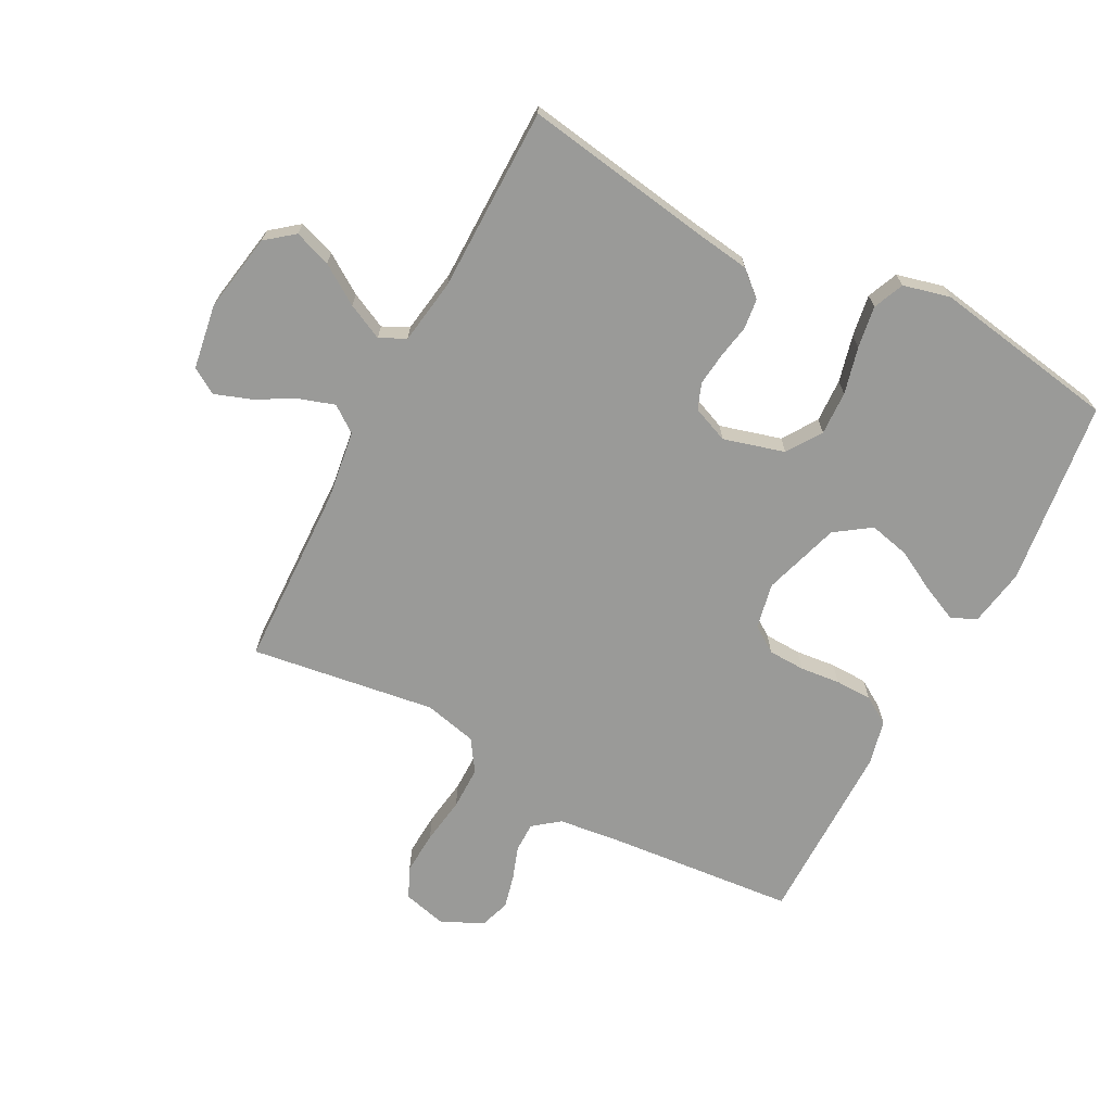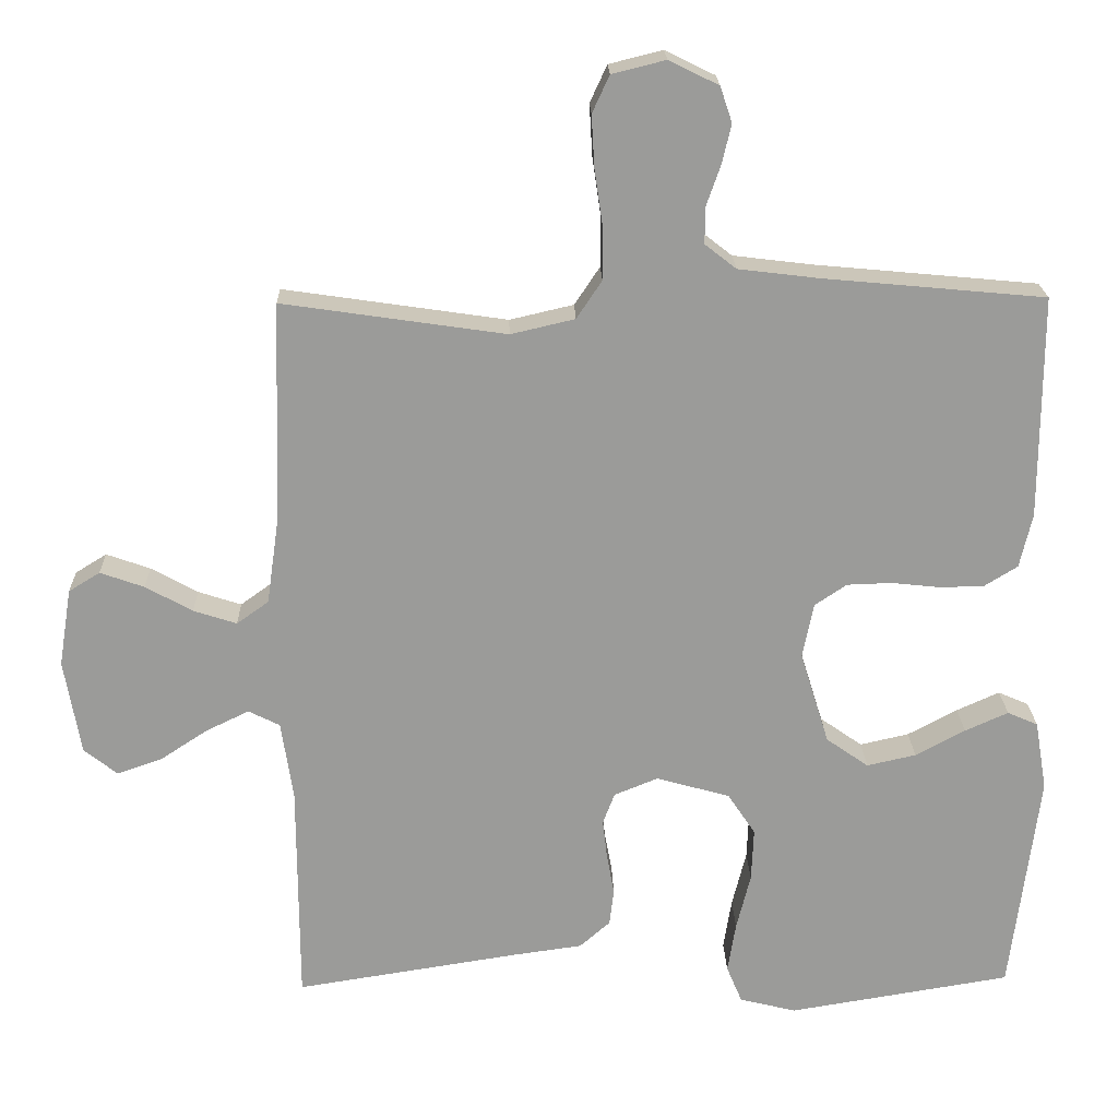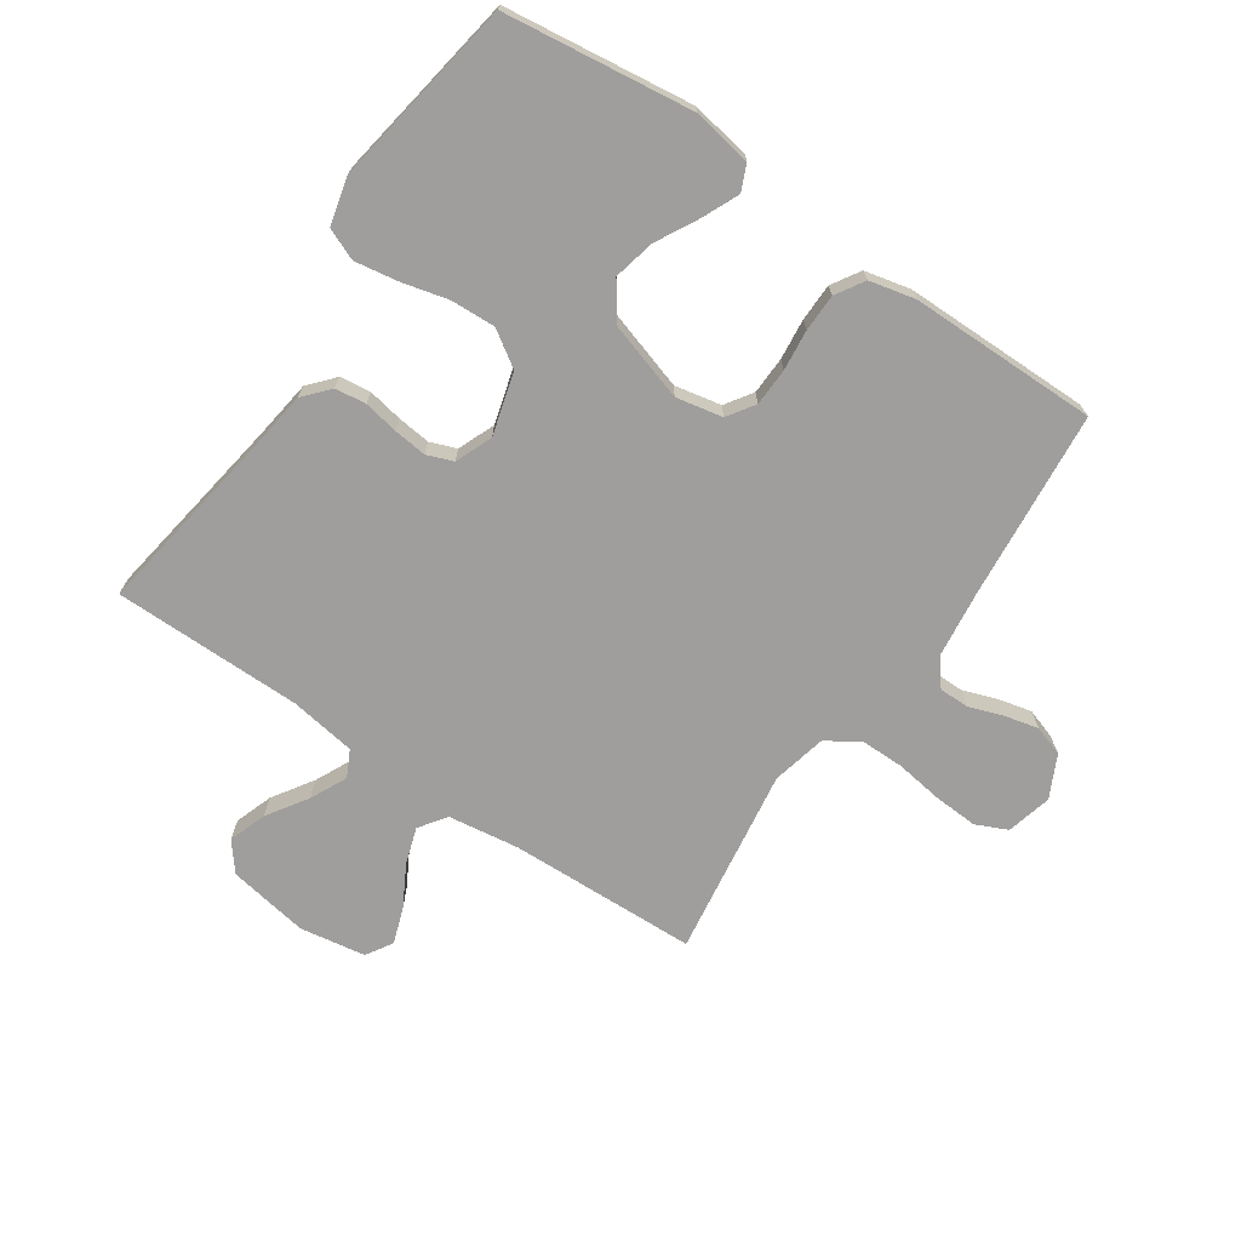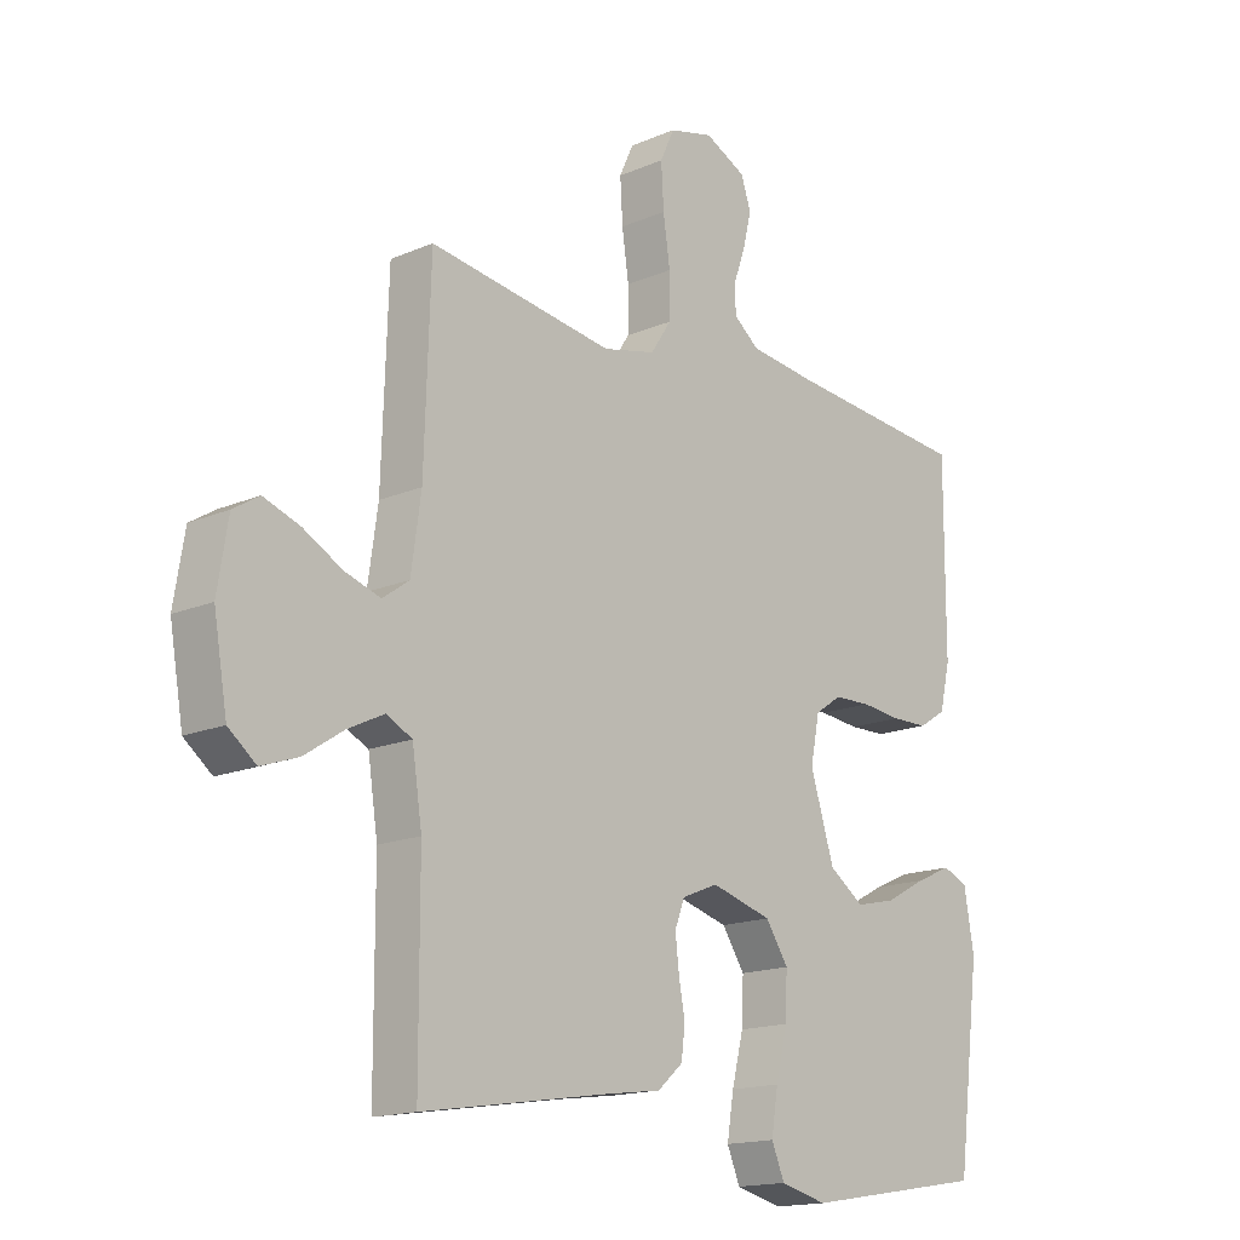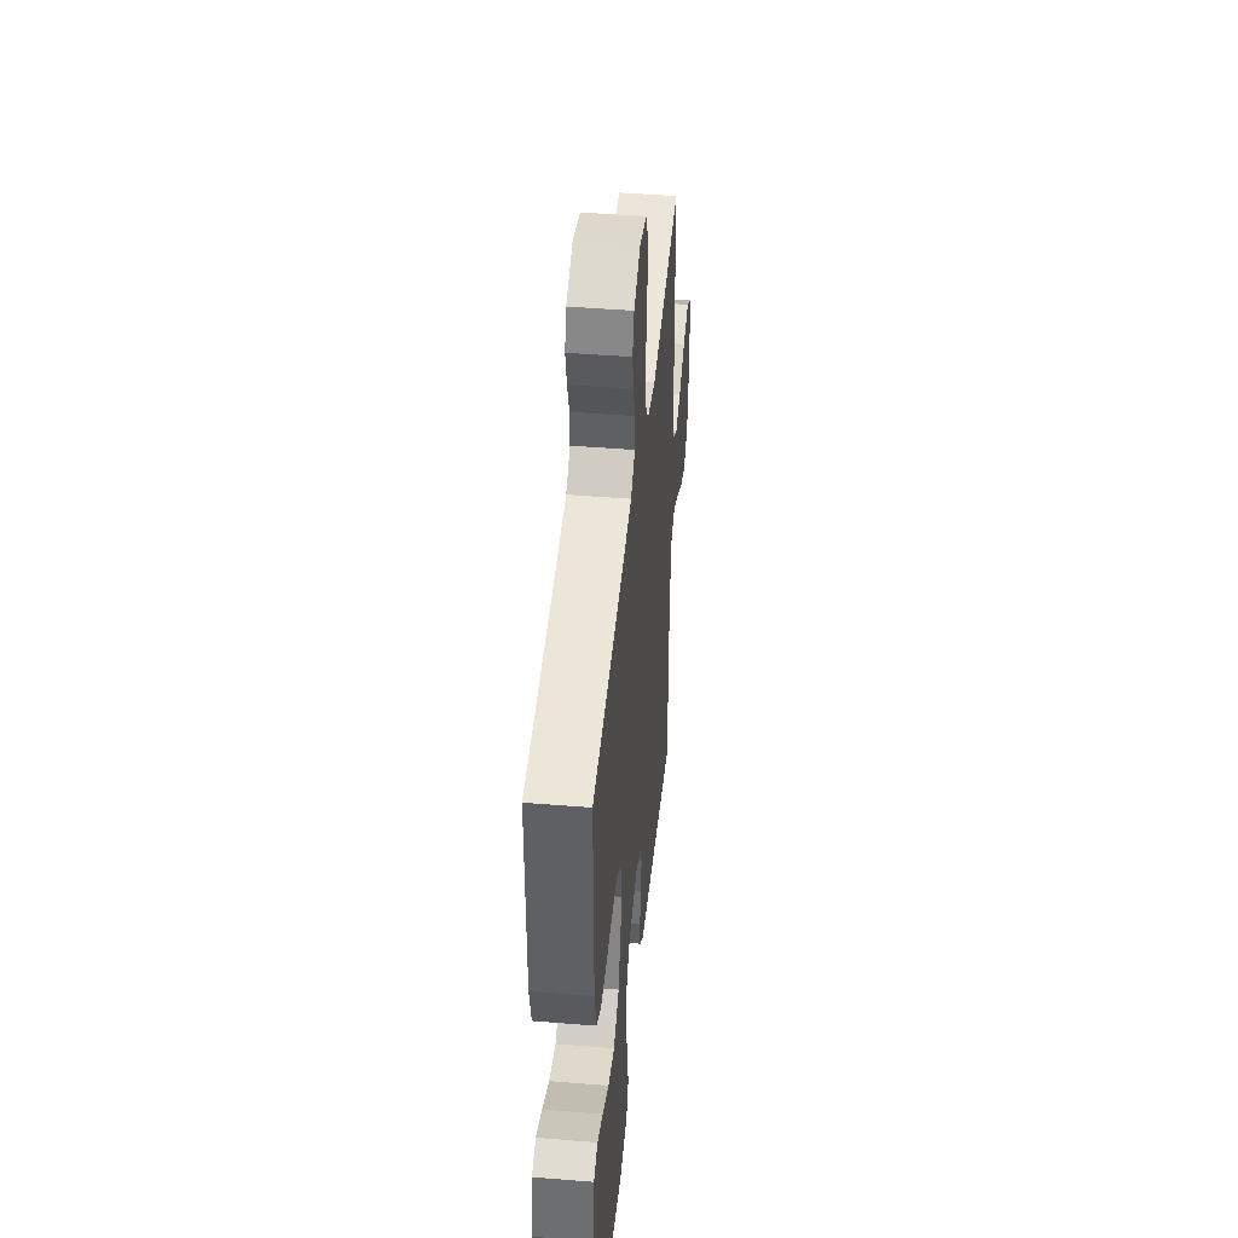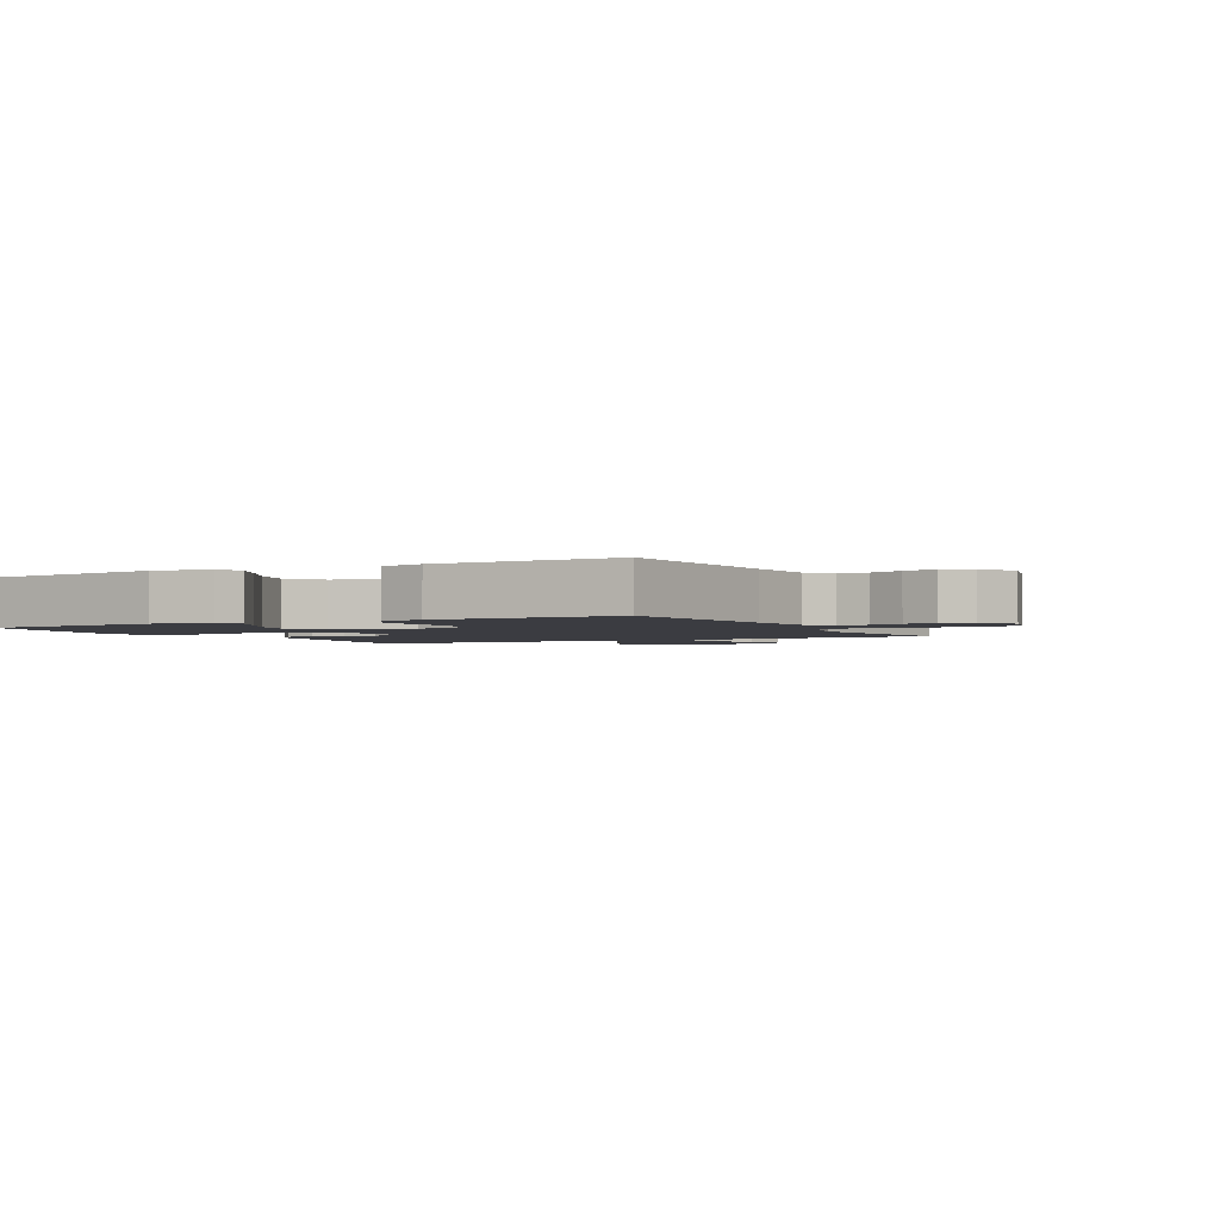
<metadata>
{"format":"obj","ext":"obj","renderer":"f3d","projection":"perspective","resolution":1024,"background":"white","views":[{"elev":-69.2,"azim":152.1,"up":"+Y"},{"elev":20.6,"azim":178.4,"up":"+Z"},{"elev":-70.9,"azim":-124.2,"up":"+Y"},{"elev":-16.0,"azim":131.7,"up":"+Z"},{"elev":44.8,"azim":-84.5,"up":"+Z"},{"elev":-2.2,"azim":-62.1,"up":"+Y"}]}
</metadata>
<code>
v -0.5 0.07 0.5
v -0.2 0.07 0.528
v -0.093 0.07 0.541
v -0.051 0.07 0.574
v -0.051 0.07 0.622
v -0.07 0.07 0.676
v -0.083 0.07 0.73
v -0.067 0.07 0.778
v 0 0.07 0.811
v 0.072 0.07 0.793
v 0.095 0.07 0.743
v 0.091 0.07 0.673
v 0.08 0.07 0.597
v 0.08 0.07 0.527
v 0.114 0.07 0.476
v 0.2 0.07 0.456
v 0.5 0.07 0.5
v 0.51 0.07 0.2
v 0.526 0.07 0.087
v 0.569 0.07 0.056
v 0.627 0.07 0.075
v 0.69 0.07 0.11
v 0.749 0.07 0.131
v 0.791 0.07 0.105
v 0.808 0.07 0
v 0.786 0.07 -0.128
v 0.741 0.07 -0.164
v 0.681 0.07 -0.143
v 0.617 0.07 -0.101
v 0.559 0.07 -0.073
v 0.517 0.07 -0.094
v 0.501 0.07 -0.2
v 0.5 0.07 -0.5
v 0.2 0.07 -0.453
v 0.106 0.07 -0.44
v 0.065 0.07 -0.404
v 0.059 0.07 -0.355
v 0.069 0.07 -0.3
v 0.075 0.07 -0.247
v 0.059 0.07 -0.205
v 0 0.07 -0.181
v -0.099 0.07 -0.209
v -0.136 0.07 -0.265
v -0.133 0.07 -0.336
v -0.114 0.07 -0.412
v -0.103 0.07 -0.48
v -0.124 0.07 -0.53
v -0.2 0.07 -0.549
v -0.5 0.07 -0.5
v -0.538 0.07 -0.2
v -0.522 0.07 -0.106
v -0.481 0.07 -0.088
v -0.423 0.07 -0.114
v -0.356 0.07 -0.15
v -0.29 0.07 -0.165
v -0.233 0.07 -0.125
v -0.194 0.07 0
v -0.209 0.07 0.074
v -0.252 0.07 0.103
v -0.312 0.07 0.105
v -0.377 0.07 0.098
v -0.437 0.07 0.099
v -0.482 0.07 0.127
v -0.499 0.07 0.2
v -0.5 0 0.5
v -0.2 0 0.528
v -0.093 0 0.541
v -0.051 0 0.574
v -0.051 0 0.622
v -0.07 0 0.676
v -0.083 0 0.73
v -0.067 0 0.778
v 0 0 0.811
v 0.072 0 0.793
v 0.095 0 0.743
v 0.091 0 0.673
v 0.08 0 0.597
v 0.08 0 0.527
v 0.114 0 0.476
v 0.2 0 0.456
v 0.5 0 0.5
v 0.51 0 0.2
v 0.526 0 0.087
v 0.569 0 0.056
v 0.627 0 0.075
v 0.69 0 0.11
v 0.749 0 0.131
v 0.791 0 0.105
v 0.808 0 0
v 0.786 0 -0.128
v 0.741 0 -0.164
v 0.681 0 -0.143
v 0.617 0 -0.101
v 0.559 0 -0.073
v 0.517 0 -0.094
v 0.501 0 -0.2
v 0.5 0 -0.5
v 0.2 0 -0.453
v 0.106 0 -0.44
v 0.065 0 -0.404
v 0.059 0 -0.355
v 0.069 0 -0.3
v 0.075 0 -0.247
v 0.059 0 -0.205
v 0 0 -0.181
v -0.099 0 -0.209
v -0.136 0 -0.265
v -0.133 0 -0.336
v -0.114 0 -0.412
v -0.103 0 -0.48
v -0.124 0 -0.53
v -0.2 0 -0.549
v -0.5 0 -0.5
v -0.538 0 -0.2
v -0.522 0 -0.106
v -0.481 0 -0.088
v -0.423 0 -0.114
v -0.356 0 -0.15
v -0.29 0 -0.165
v -0.233 0 -0.125
v -0.194 0 0
v -0.209 0 0.074
v -0.252 0 0.103
v -0.312 0 0.105
v -0.377 0 0.098
v -0.437 0 0.099
v -0.482 0 0.127
v -0.499 0 0.2
f 63 64 1 2
f 60 61 62 63
f 59 60 63 2
f 58 59 2 3
f 57 58 3 4
f 51 52 53 54
f 49 50 51 54
f 49 54 55
f 48 49 55 56
f 44 45 46 47
f 44 47 48 56
f 35 36 37 38
f 34 35 38 39
f 32 33 34 39
f 31 32 39 40
f 26 27 28 29
f 26 29 30
f 25 26 30
f 24 25 30
f 21 22 23 24
f 20 21 24 30
f 19 20 30 31
f 16 17 18
f 15 16 18 19
f 10 11 12 13
f 10 13 14
f 9 10 14
f 8 9 14
f 5 6 7 8
f 5 8 14
f 4 5 14 15
f 43 44 56 57
f 42 43 57 4
f 41 42 4 15
f 31 40 41
f 15 19 31 41
f 66 65 128 127
f 127 126 125 124
f 66 127 124 123
f 67 66 123 122
f 68 67 122 121
f 118 117 116 115
f 118 115 114 113
f 119 118 113
f 120 119 113 112
f 111 110 109 108
f 120 112 111 108
f 102 101 100 99
f 103 102 99 98
f 103 98 97 96
f 104 103 96 95
f 93 92 91 90
f 94 93 90
f 94 90 89
f 94 89 88
f 88 87 86 85
f 94 88 85 84
f 95 94 84 83
f 82 81 80
f 83 82 80 79
f 77 76 75 74
f 78 77 74
f 78 74 73
f 78 73 72
f 72 71 70 69
f 78 72 69
f 79 78 69 68
f 121 120 108 107
f 68 121 107 106
f 79 68 106 105
f 105 104 95
f 105 95 83 79
f 1 65 66 2
f 2 66 67 3
f 3 67 68 4
f 4 68 69 5
f 5 69 70 6
f 6 70 71 7
f 7 71 72 8
f 8 72 73 9
f 9 73 74 10
f 10 74 75 11
f 11 75 76 12
f 12 76 77 13
f 13 77 78 14
f 14 78 79 15
f 15 79 80 16
f 16 80 81 17
f 17 81 82 18
f 18 82 83 19
f 19 83 84 20
f 20 84 85 21
f 21 85 86 22
f 22 86 87 23
f 23 87 88 24
f 24 88 89 25
f 25 89 90 26
f 26 90 91 27
f 27 91 92 28
f 28 92 93 29
f 29 93 94 30
f 30 94 95 31
f 31 95 96 32
f 32 96 97 33
f 33 97 98 34
f 34 98 99 35
f 35 99 100 36
f 36 100 101 37
f 37 101 102 38
f 38 102 103 39
f 39 103 104 40
f 40 104 105 41
f 41 105 106 42
f 42 106 107 43
f 43 107 108 44
f 44 108 109 45
f 45 109 110 46
f 46 110 111 47
f 47 111 112 48
f 48 112 113 49
f 49 113 114 50
f 50 114 115 51
f 51 115 116 52
f 52 116 117 53
f 53 117 118 54
f 54 118 119 55
f 55 119 120 56
f 56 120 121 57
f 57 121 122 58
f 58 122 123 59
f 59 123 124 60
f 60 124 125 61
f 61 125 126 62
f 62 126 127 63
f 63 127 128 64
f 64 128 65 1

</code>
